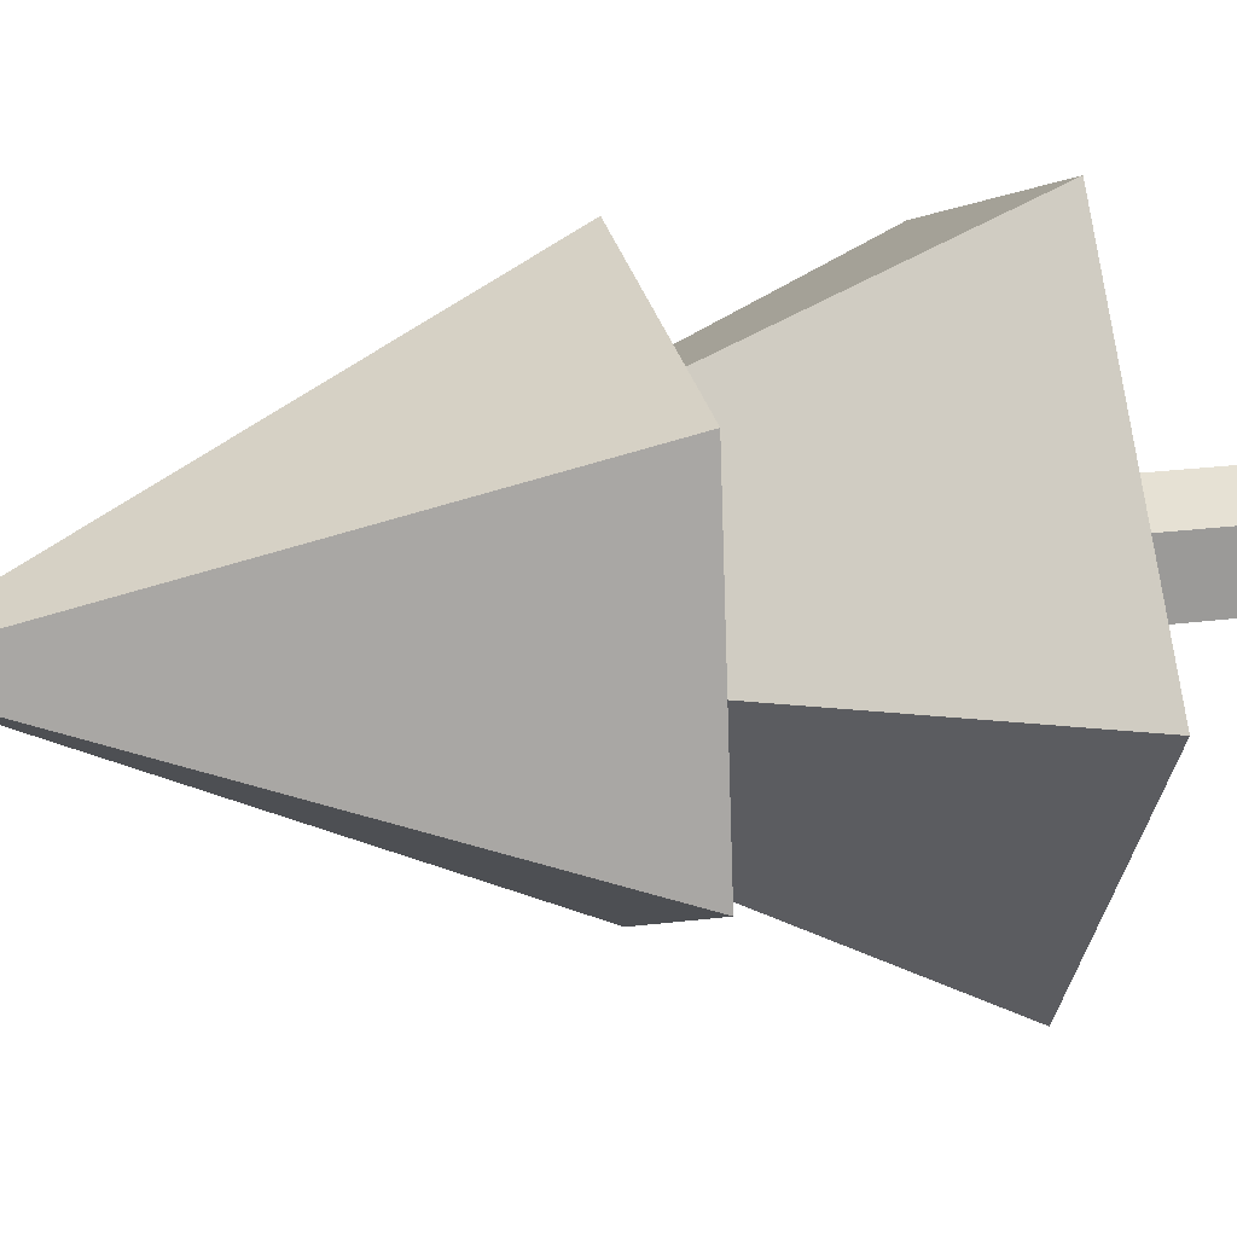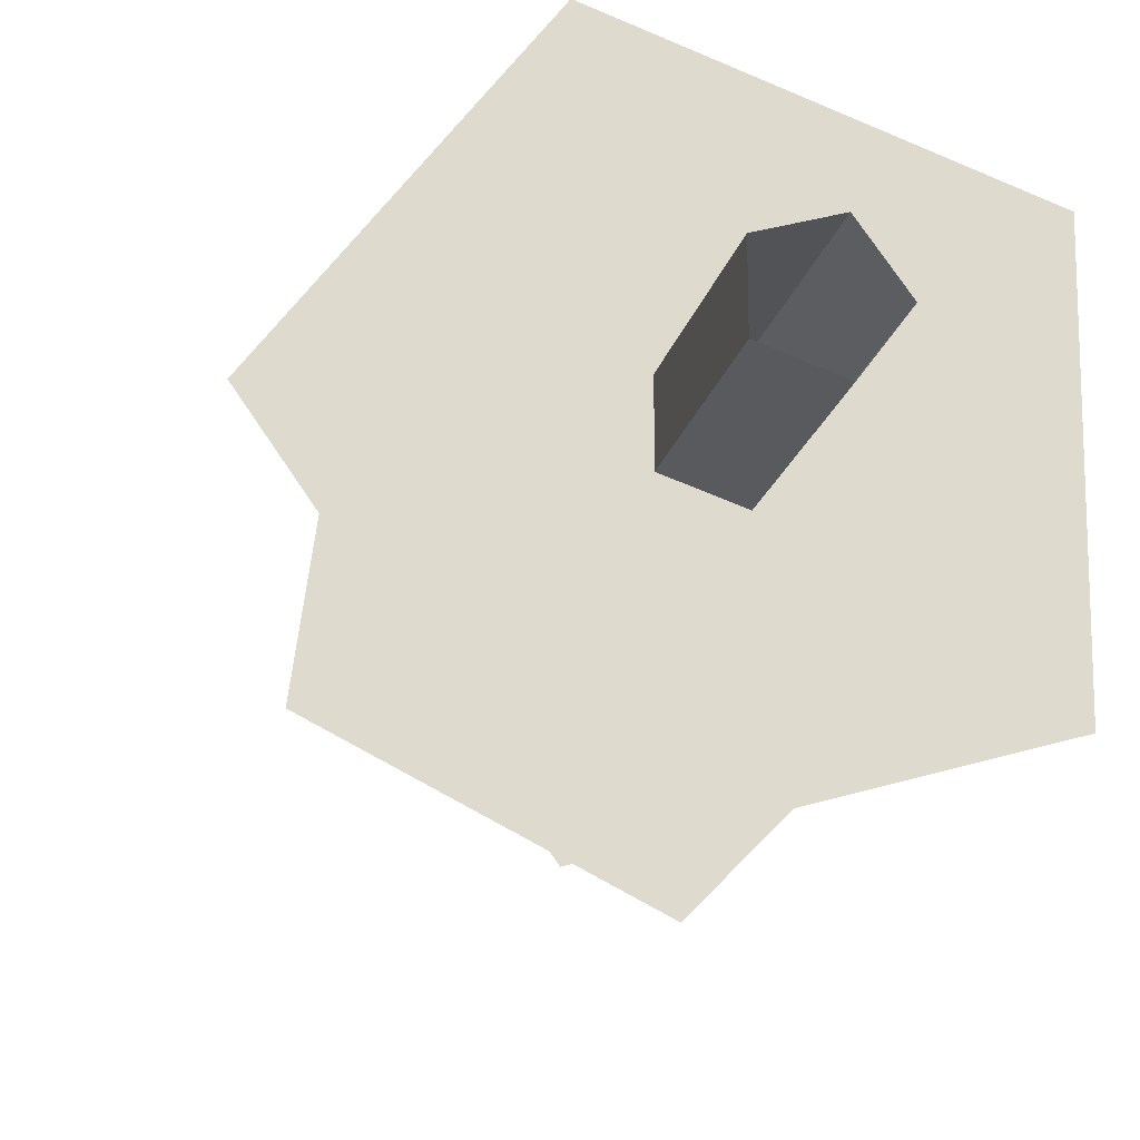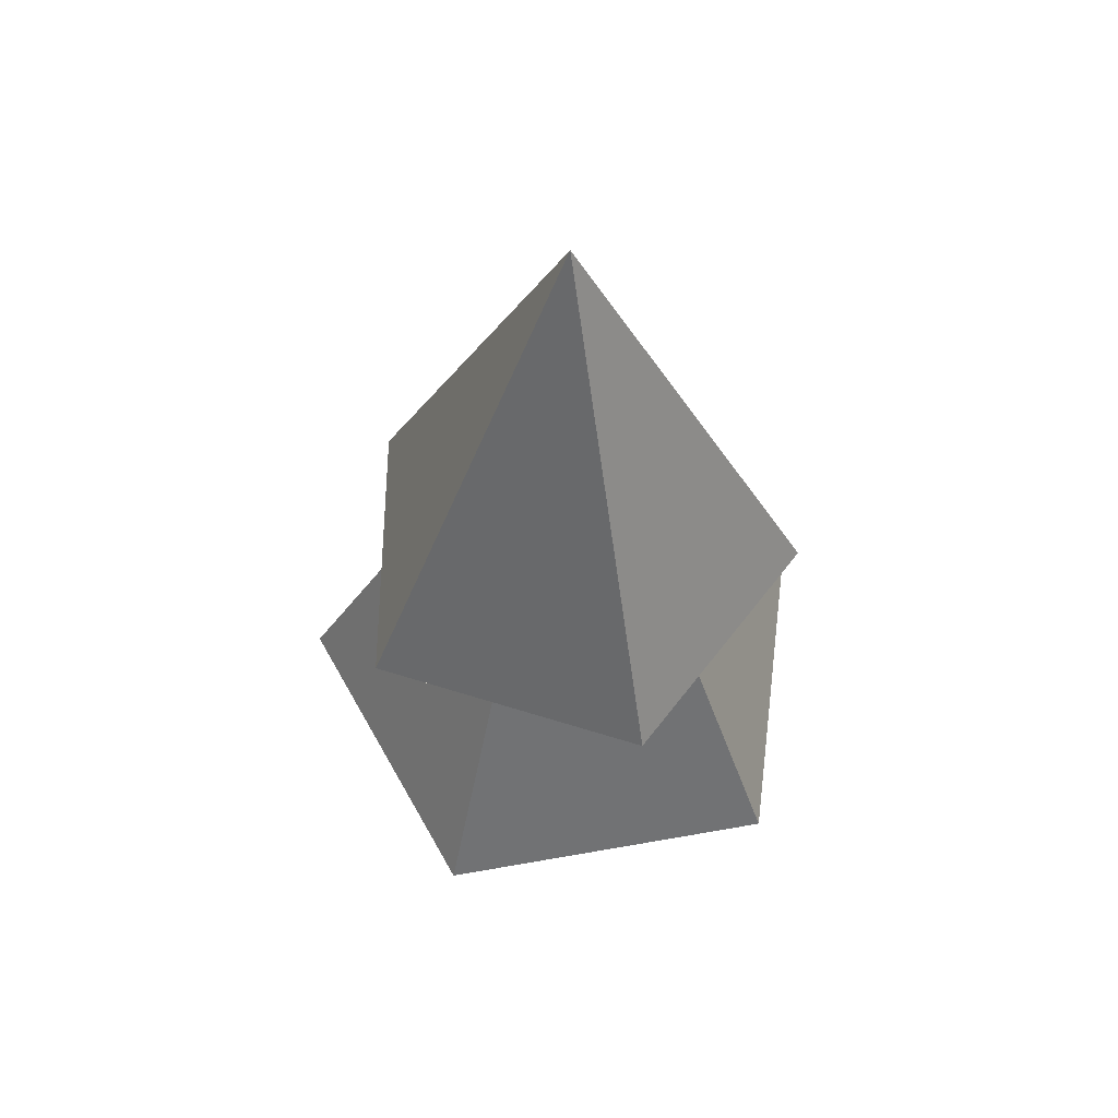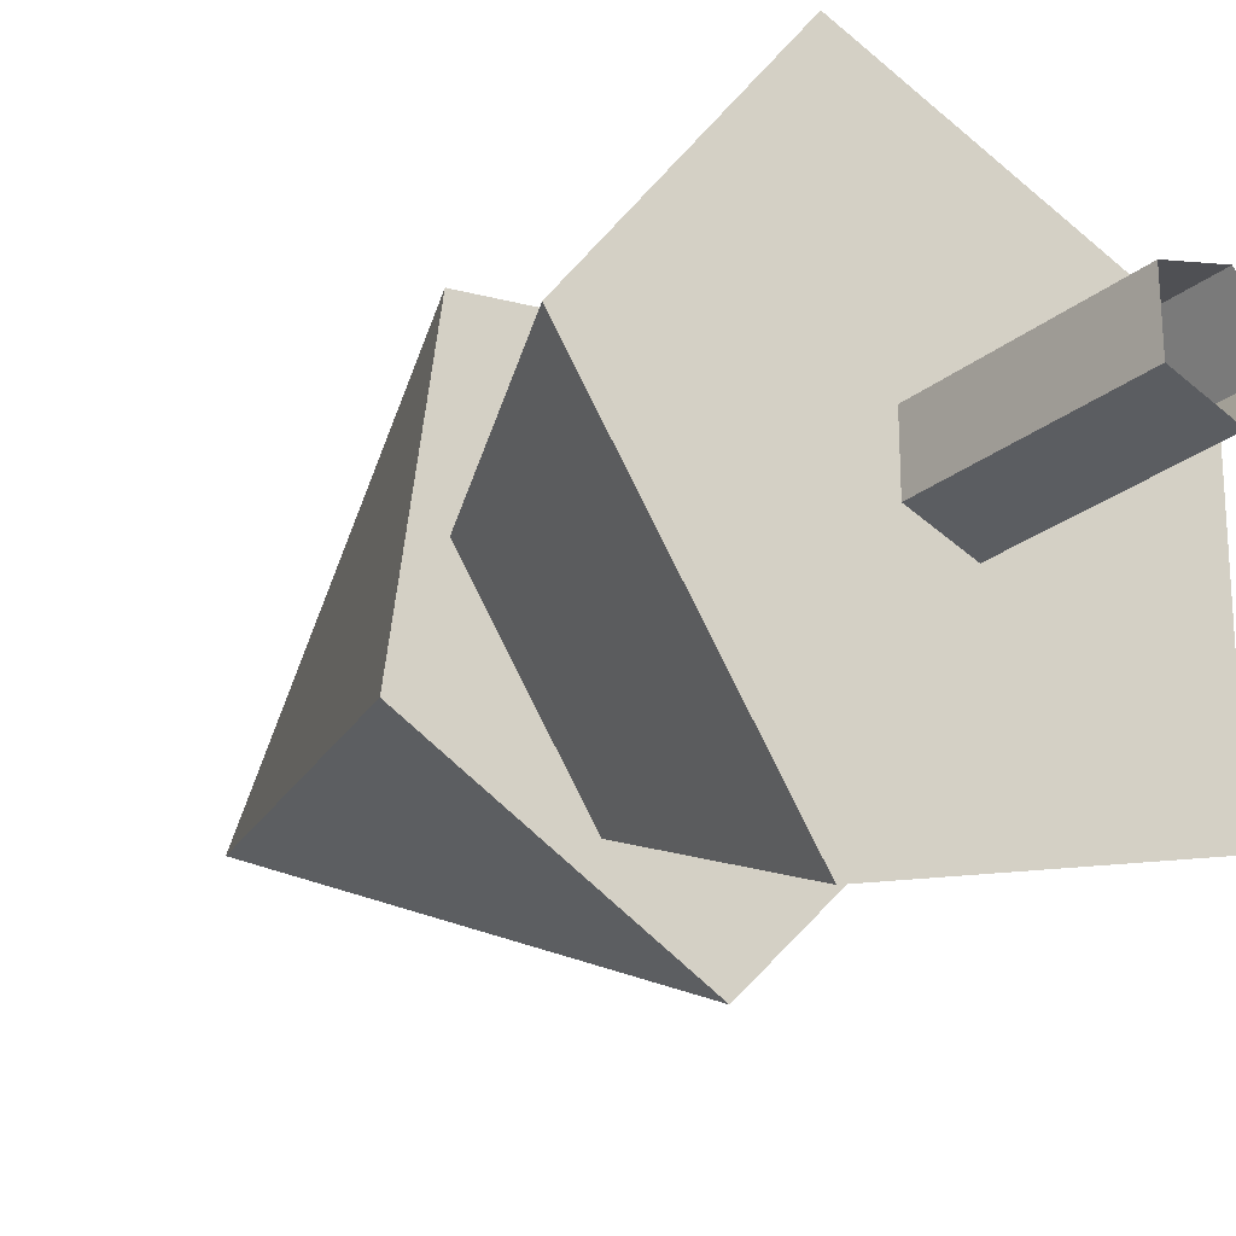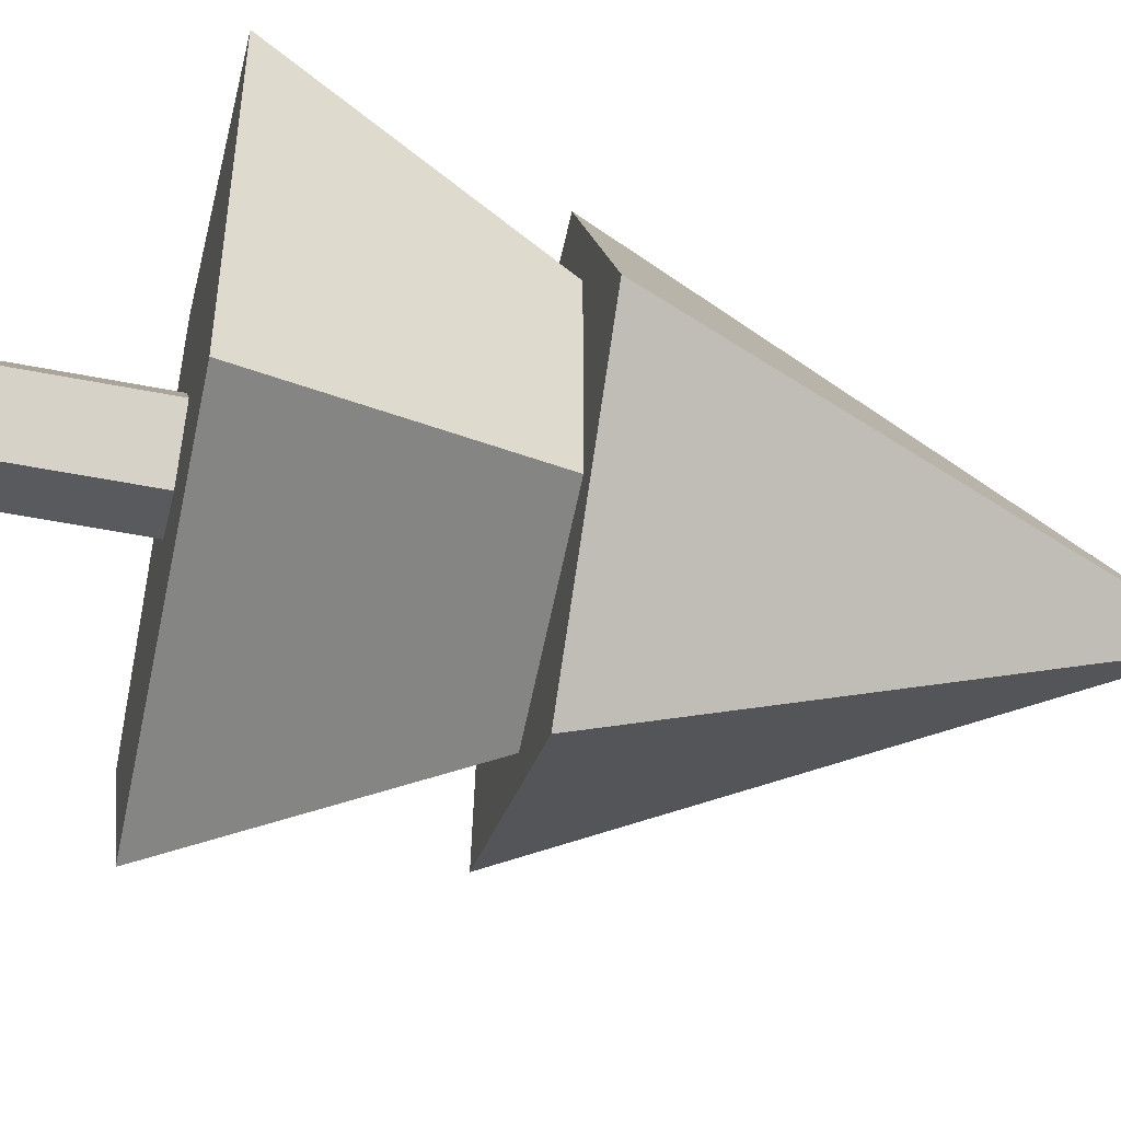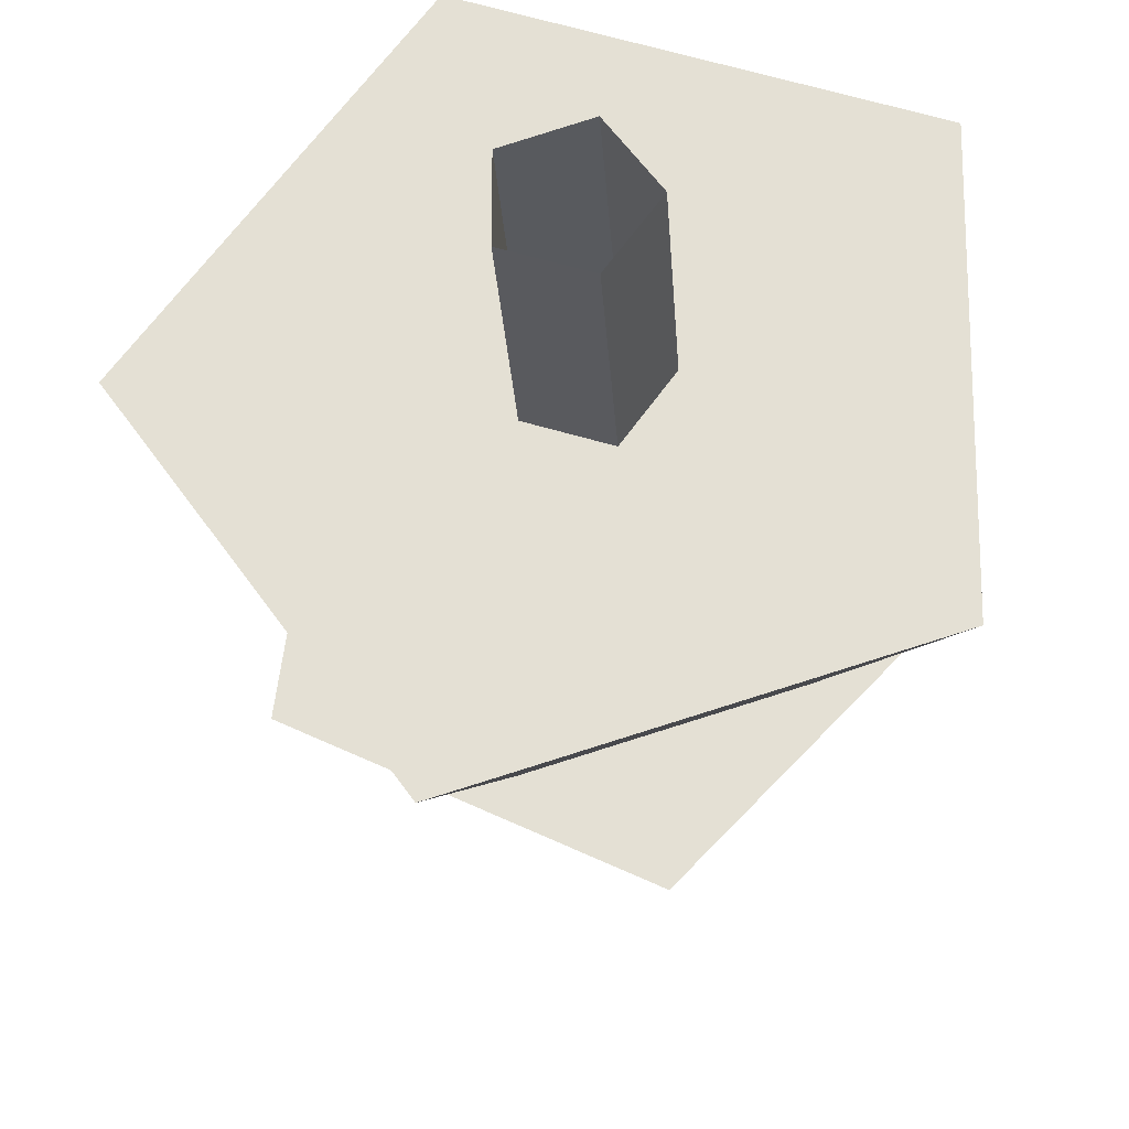
<metadata>
{"format":"obj","ext":"obj","renderer":"f3d","projection":"perspective","resolution":1024,"background":"white","views":[{"elev":20.6,"azim":-104.0,"up":"+Z"},{"elev":-19.8,"azim":-13.3,"up":"+Z"},{"elev":57.3,"azim":-63.9,"up":"+Y"},{"elev":-26.0,"azim":-39.0,"up":"+Z"},{"elev":-48.8,"azim":77.4,"up":"+Z"},{"elev":-25.8,"azim":3.5,"up":"+Z"}]}
</metadata>
<code>
v 0.01843 0 -0.03957
v -0.02808 0 -0.02445
v -0.02808 0 0.02445
v 0.01843 0 0.03957
v 0.04718 0 0
v 0.01843 0.2 -0.03957
v -0.02808 0.2 -0.02445
v -0.02808 0.2 0.02445
v 0.01843 0.2 0.03957
v 0.04718 0.2 0
v 0.1824 0.1576 -0.1357
v -0.07273 0.1576 -0.2154
v -0.2273 0.1576 0.002606
v -0.06777 0.1576 0.217
v 0.1855 0.1576 0.1315
v 0 0.6123 0
v 0.03386 0.3488 -0.1878
v -0.1681 0.3488 -0.09023
v -0.1378 0.3488 0.132
v 0.08298 0.3488 0.1718
v 0.1891 0.3488 -0.02582
v 0 0.7304 0
f 1 2 6
f 6 2 7
f 2 3 7
f 7 3 8
f 3 4 8
f 8 4 9
f 4 5 9
f 9 5 10
f 5 1 10
f 10 1 6
f 11 15 12
f 15 14 12
f 14 13 12
f 11 12 16
f 12 13 16
f 13 14 16
f 14 15 16
f 15 11 16
f 17 21 18
f 21 20 18
f 20 19 18
f 17 18 22
f 18 19 22
f 19 20 22
f 20 21 22
f 21 17 22

</code>
